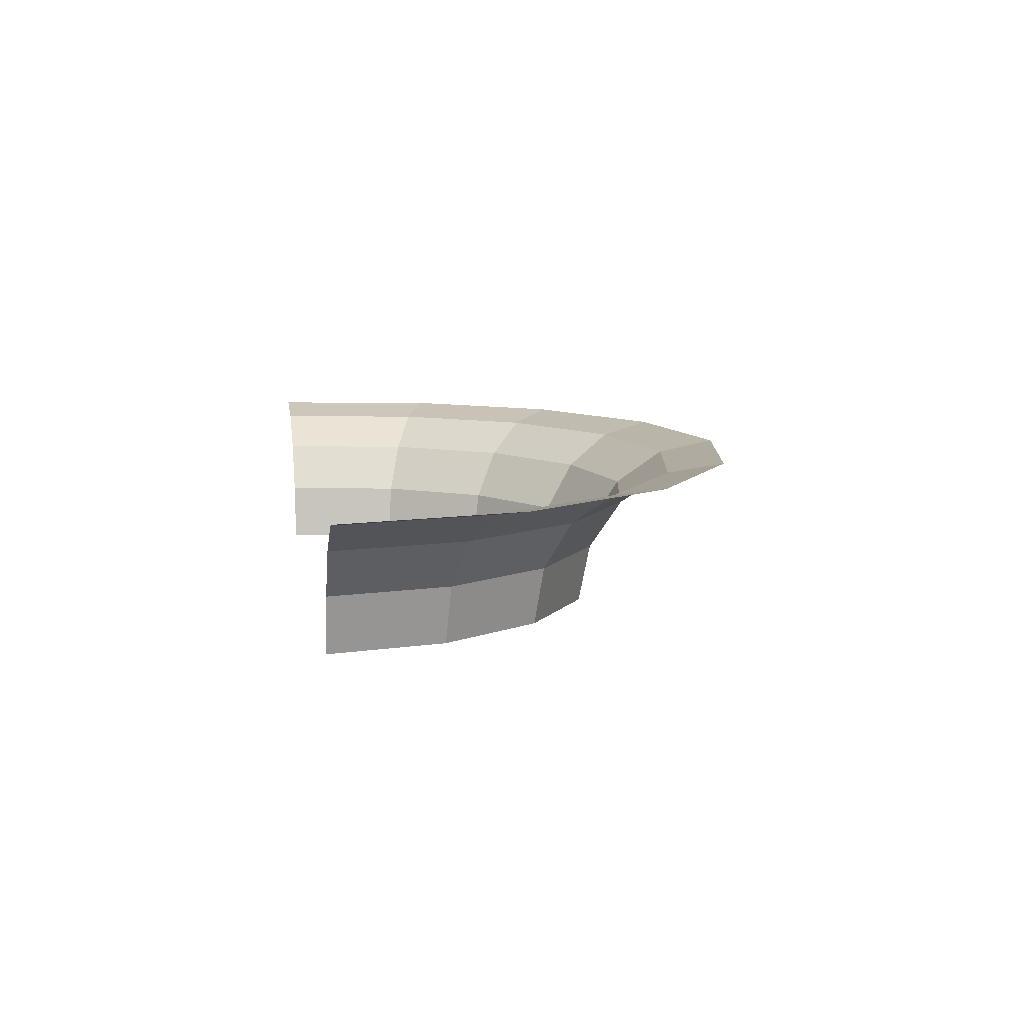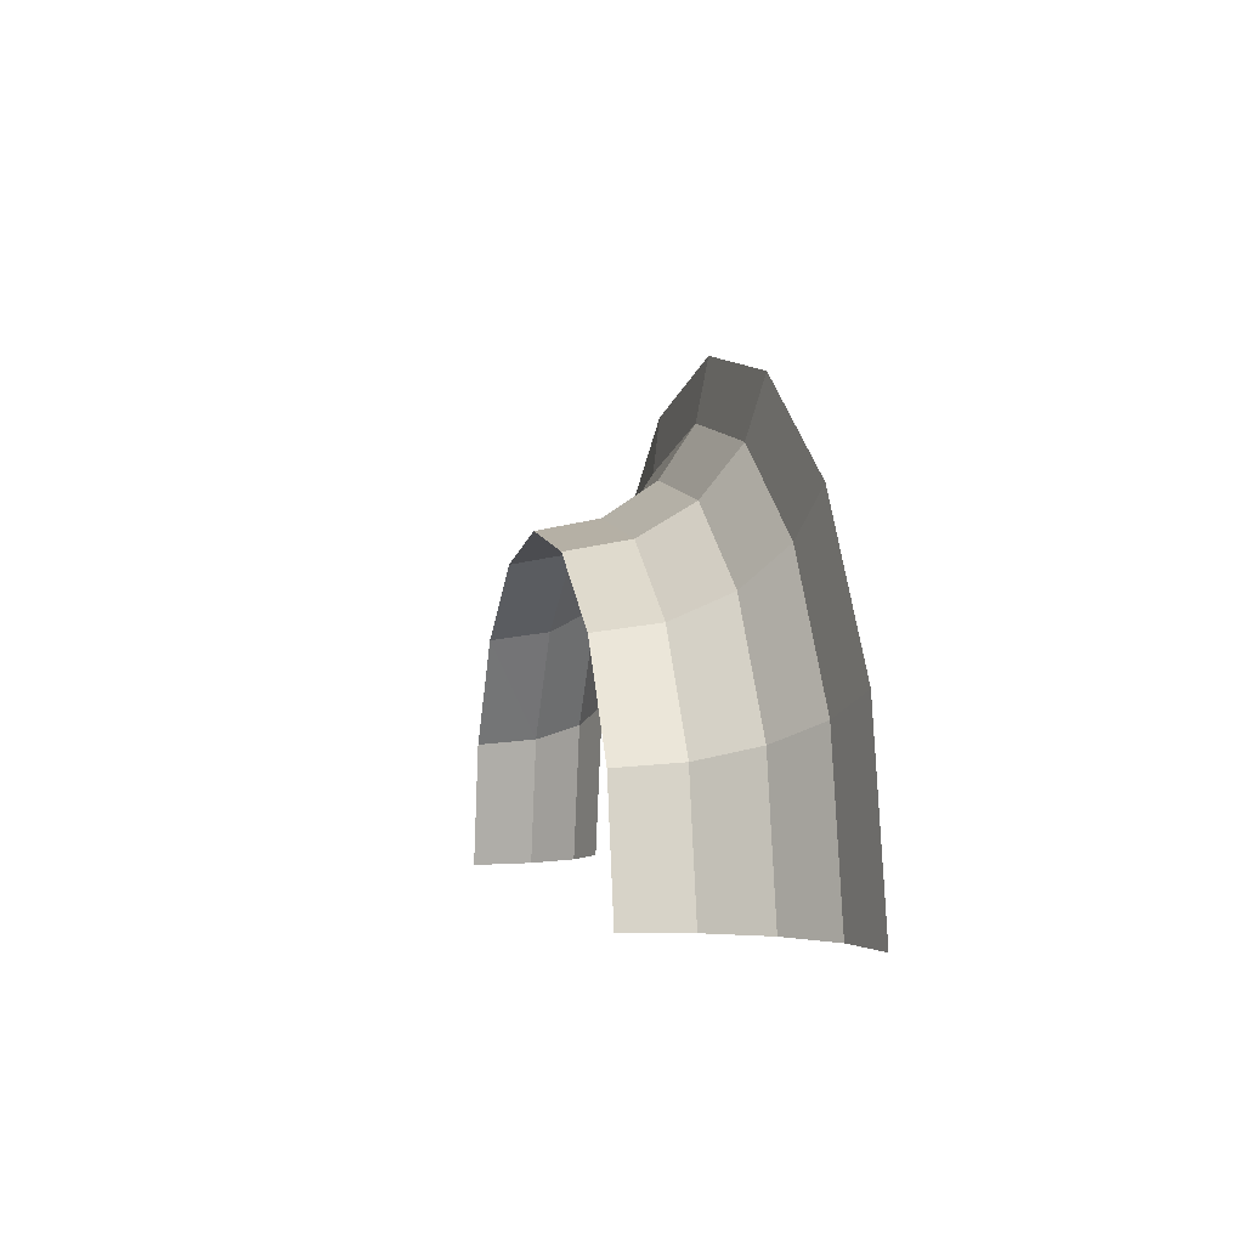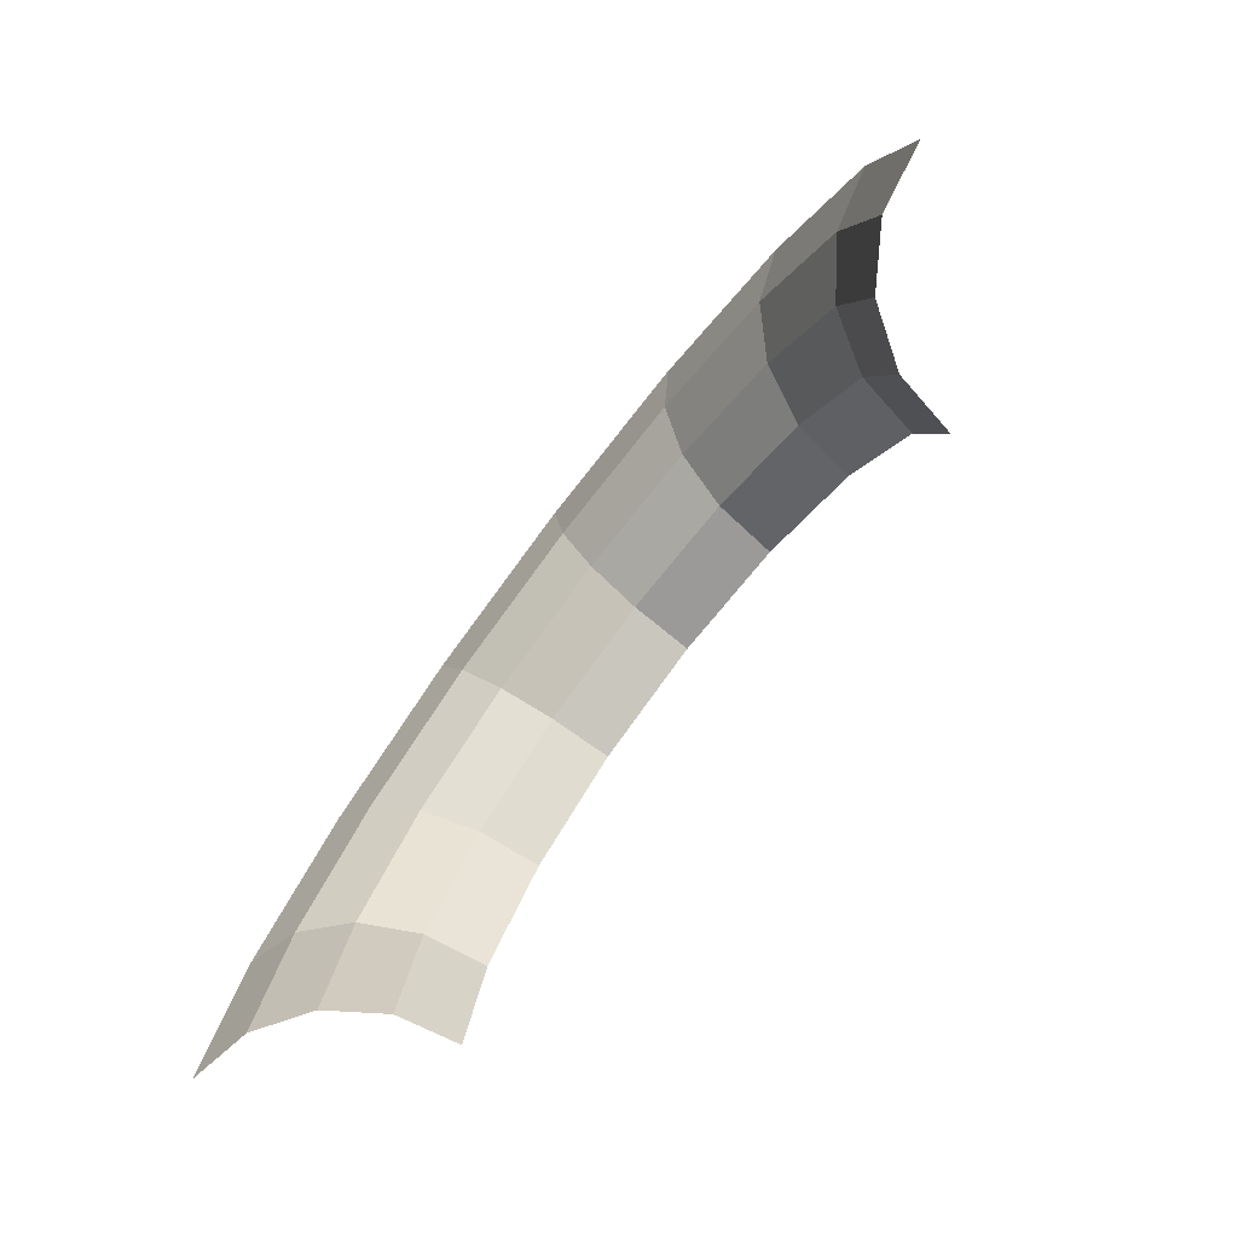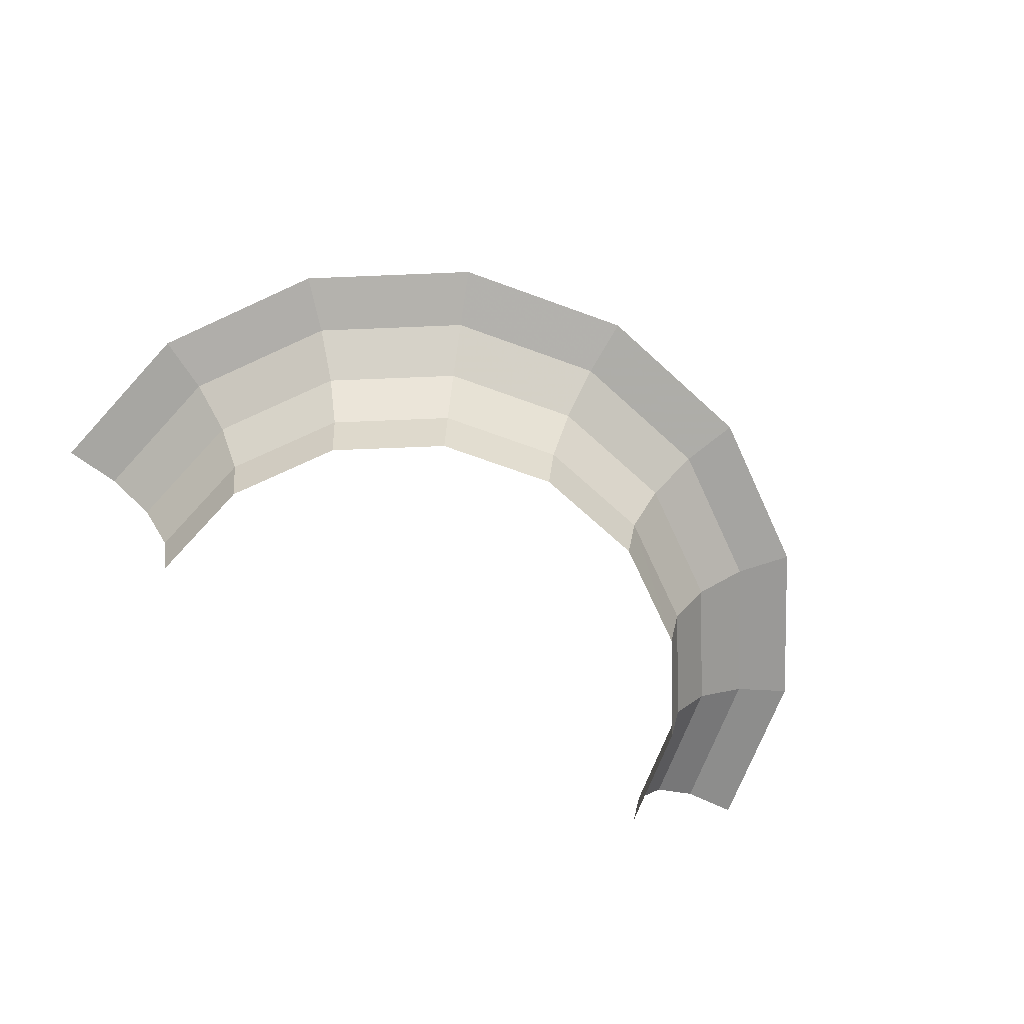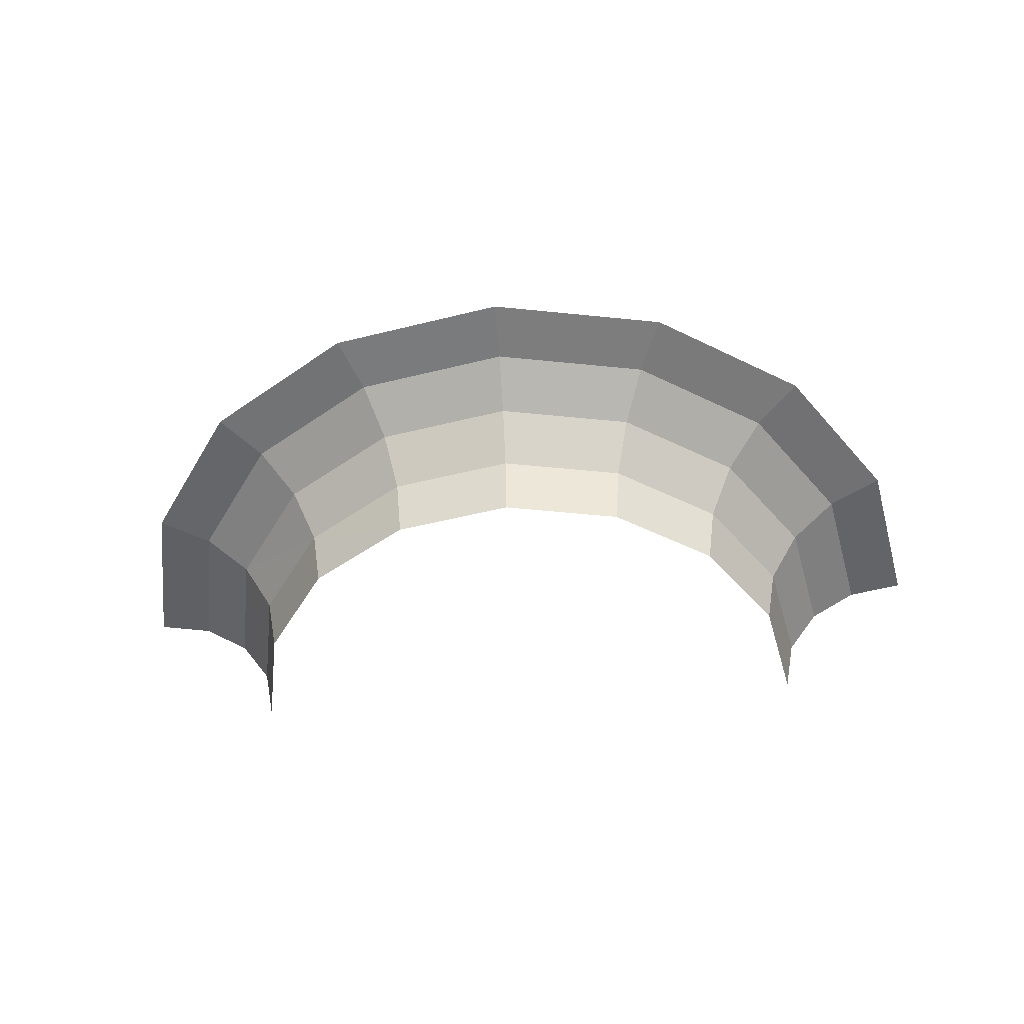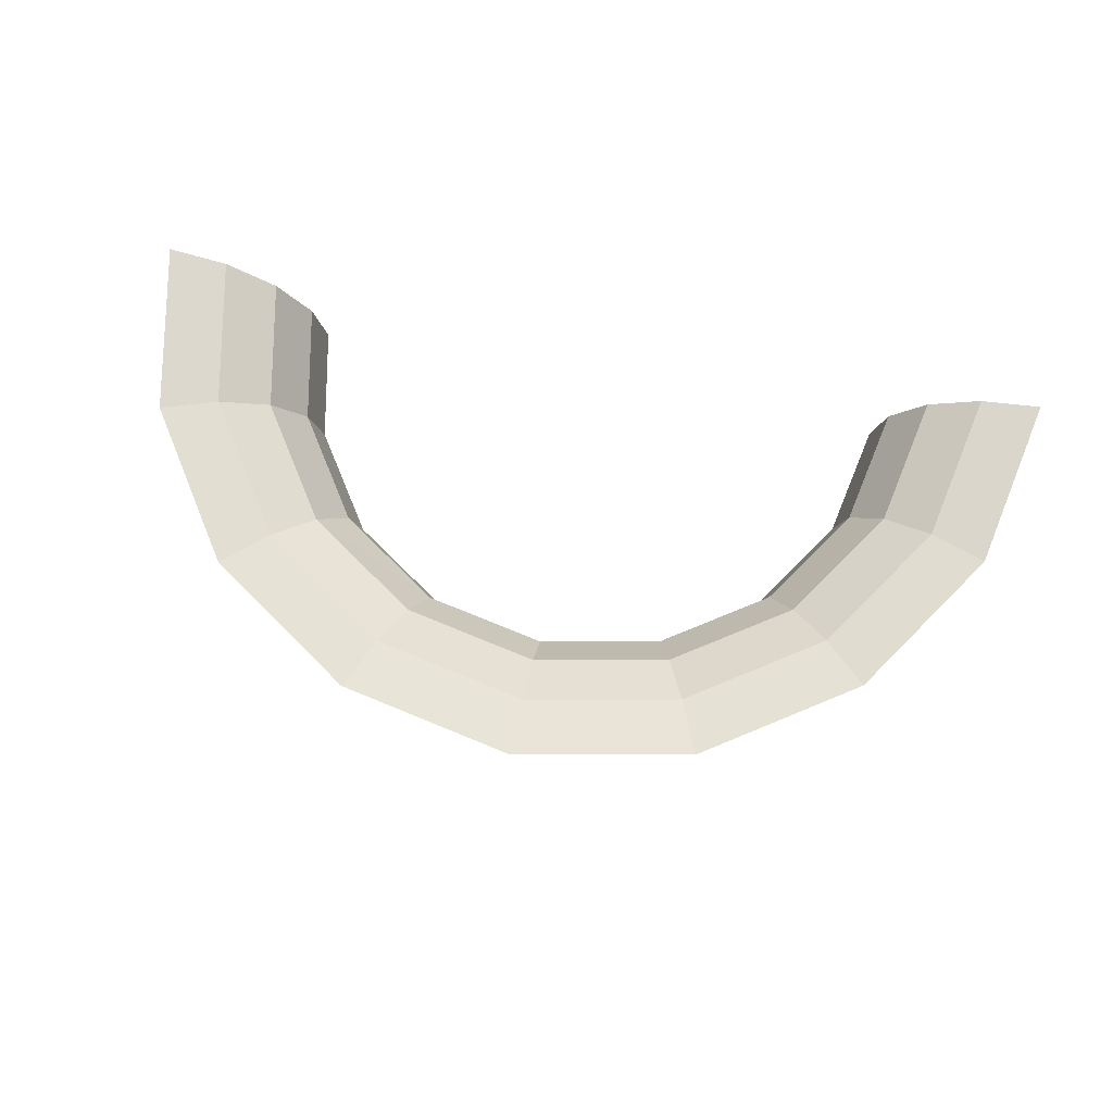
<metadata>
{"format":"obj","ext":"obj","renderer":"f3d","projection":"perspective","resolution":1024,"background":"white","views":[{"elev":10.1,"azim":-99.5,"up":"+Y"},{"elev":-1.2,"azim":77.0,"up":"+Z"},{"elev":-76.1,"azim":-127.2,"up":"+Z"},{"elev":-68.2,"azim":-31.4,"up":"+Y"},{"elev":-47.7,"azim":4.6,"up":"+Y"},{"elev":72.4,"azim":11.2,"up":"+Y"}]}
</metadata>
<code>
v 0.03333 0 0
v 0.03079 0 0.01276
v 0.03197 0.00638 0.01324
v 0.0346 0.00638 0
v 0.0346 0.00638 0
v 0.03197 0.00638 0.01324
v 0.03531 0.01179 0.01463
v 0.03821 0.01179 0
v 0.03821 0.01179 0
v 0.03531 0.01179 0.01463
v 0.0403 0.0154 0.0167
v 0.04362 0.0154 0
v 0.04362 0.0154 0
v 0.0403 0.0154 0.0167
v 0.04619 0.01666 0.01913
v 0.05 0.01666 0
v 0.03079 0 0.01276
v 0.02357 0 0.02357
v 0.02447 0.00638 0.02447
v 0.03197 0.00638 0.01324
v 0.03197 0.00638 0.01324
v 0.02447 0.00638 0.02447
v 0.02702 0.01179 0.02702
v 0.03531 0.01179 0.01463
v 0.03531 0.01179 0.01463
v 0.02702 0.01179 0.02702
v 0.03085 0.0154 0.03085
v 0.0403 0.0154 0.0167
v 0.0403 0.0154 0.0167
v 0.03085 0.0154 0.03085
v 0.03535 0.01666 0.03535
v 0.04619 0.01666 0.01913
v 0.02357 0 0.02357
v 0.01276 0 0.03079
v 0.01324 0.00638 0.03197
v 0.02447 0.00638 0.02447
v 0.02447 0.00638 0.02447
v 0.01324 0.00638 0.03197
v 0.01463 0.01179 0.03531
v 0.02702 0.01179 0.02702
v 0.02702 0.01179 0.02702
v 0.01463 0.01179 0.03531
v 0.0167 0.0154 0.0403
v 0.03085 0.0154 0.03085
v 0.03085 0.0154 0.03085
v 0.0167 0.0154 0.0403
v 0.01913 0.01666 0.04619
v 0.03535 0.01666 0.03535
v 0.01276 0 0.03079
v 0 0 0.03333
v 0 0.00638 0.0346
v 0.01324 0.00638 0.03197
v 0.01324 0.00638 0.03197
v 0 0.00638 0.0346
v 0 0.01179 0.03821
v 0.01463 0.01179 0.03531
v 0.01463 0.01179 0.03531
v 0 0.01179 0.03821
v 0 0.0154 0.04362
v 0.0167 0.0154 0.0403
v 0.0167 0.0154 0.0403
v 0 0.0154 0.04362
v 0 0.01666 0.05
v 0.01913 0.01666 0.04619
v 0 0 0.03333
v -0.01276 0 0.03079
v -0.01324 0.00638 0.03197
v 0 0.00638 0.0346
v 0 0.00638 0.0346
v -0.01324 0.00638 0.03197
v -0.01463 0.01179 0.03531
v 0 0.01179 0.03821
v 0 0.01179 0.03821
v -0.01463 0.01179 0.03531
v -0.0167 0.0154 0.0403
v 0 0.0154 0.04362
v 0 0.0154 0.04362
v -0.0167 0.0154 0.0403
v -0.01913 0.01666 0.04619
v 0 0.01666 0.05
v -0.01276 0 0.03079
v -0.02357 0 0.02357
v -0.02447 0.00638 0.02447
v -0.01324 0.00638 0.03197
v -0.01324 0.00638 0.03197
v -0.02447 0.00638 0.02447
v -0.02702 0.01179 0.02702
v -0.01463 0.01179 0.03531
v -0.01463 0.01179 0.03531
v -0.02702 0.01179 0.02702
v -0.03085 0.0154 0.03085
v -0.0167 0.0154 0.0403
v -0.0167 0.0154 0.0403
v -0.03085 0.0154 0.03085
v -0.03535 0.01666 0.03535
v -0.01913 0.01666 0.04619
v -0.02357 0 0.02357
v -0.03079 0 0.01276
v -0.03197 0.00638 0.01324
v -0.02447 0.00638 0.02447
v -0.02447 0.00638 0.02447
v -0.03197 0.00638 0.01324
v -0.03531 0.01179 0.01463
v -0.02702 0.01179 0.02702
v -0.02702 0.01179 0.02702
v -0.03531 0.01179 0.01463
v -0.0403 0.0154 0.0167
v -0.03085 0.0154 0.03085
v -0.03085 0.0154 0.03085
v -0.0403 0.0154 0.0167
v -0.04619 0.01666 0.01913
v -0.03535 0.01666 0.03535
v -0.03079 0 0.01276
v -0.03333 0 0
v -0.0346 0.00638 0
v -0.03197 0.00638 0.01324
v -0.03197 0.00638 0.01324
v -0.0346 0.00638 0
v -0.03821 0.01179 0
v -0.03531 0.01179 0.01463
v -0.03531 0.01179 0.01463
v -0.03821 0.01179 0
v -0.04362 0.0154 0
v -0.0403 0.0154 0.0167
v -0.0403 0.0154 0.0167
v -0.04362 0.0154 0
v -0.05 0.01666 0
v -0.04619 0.01666 0.01913
g mesh51267
f 1 2 3
f 3 4 1
f 5 6 7
f 7 8 5
f 9 10 11
f 11 12 9
f 13 14 15
f 15 16 13
f 17 18 19
f 19 20 17
f 21 22 23
f 23 24 21
f 25 26 27
f 27 28 25
f 29 30 31
f 31 32 29
f 33 34 35
f 35 36 33
f 37 38 39
f 39 40 37
f 41 42 43
f 43 44 41
f 45 46 47
f 47 48 45
f 49 50 51
f 51 52 49
f 53 54 55
f 55 56 53
f 57 58 59
f 59 60 57
f 61 62 63
f 63 64 61
f 65 66 67
f 67 68 65
f 69 70 71
f 71 72 69
f 73 74 75
f 75 76 73
f 77 78 79
f 79 80 77
f 81 82 83
f 83 84 81
f 85 86 87
f 87 88 85
f 89 90 91
f 91 92 89
f 93 94 95
f 95 96 93
f 97 98 99
f 99 100 97
f 101 102 103
f 103 104 101
f 105 106 107
f 107 108 105
f 109 110 111
f 111 112 109
f 113 114 115
f 115 116 113
f 117 118 119
f 119 120 117
f 121 122 123
f 123 124 121
f 125 126 127
f 127 128 125

</code>
